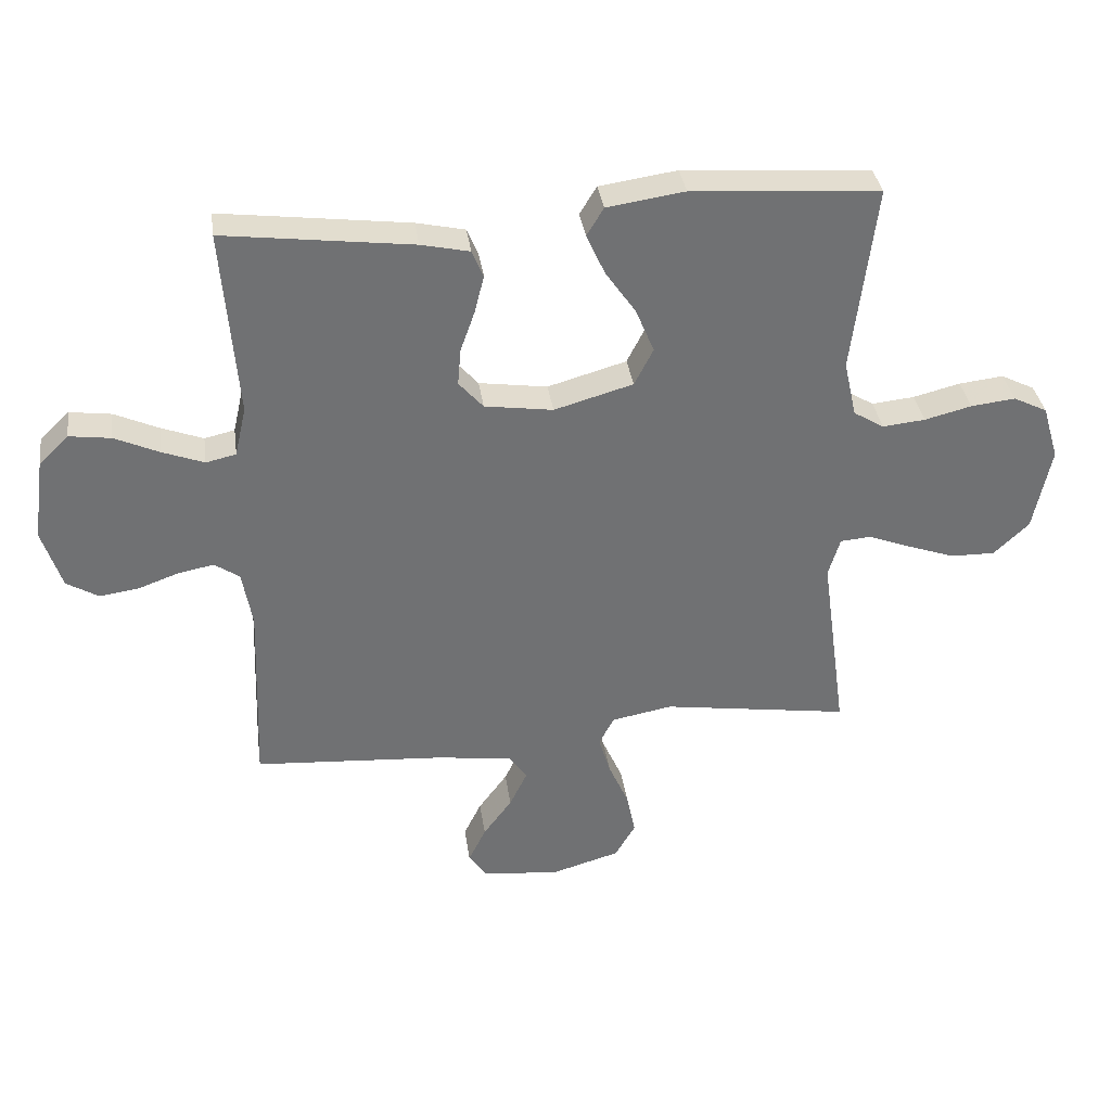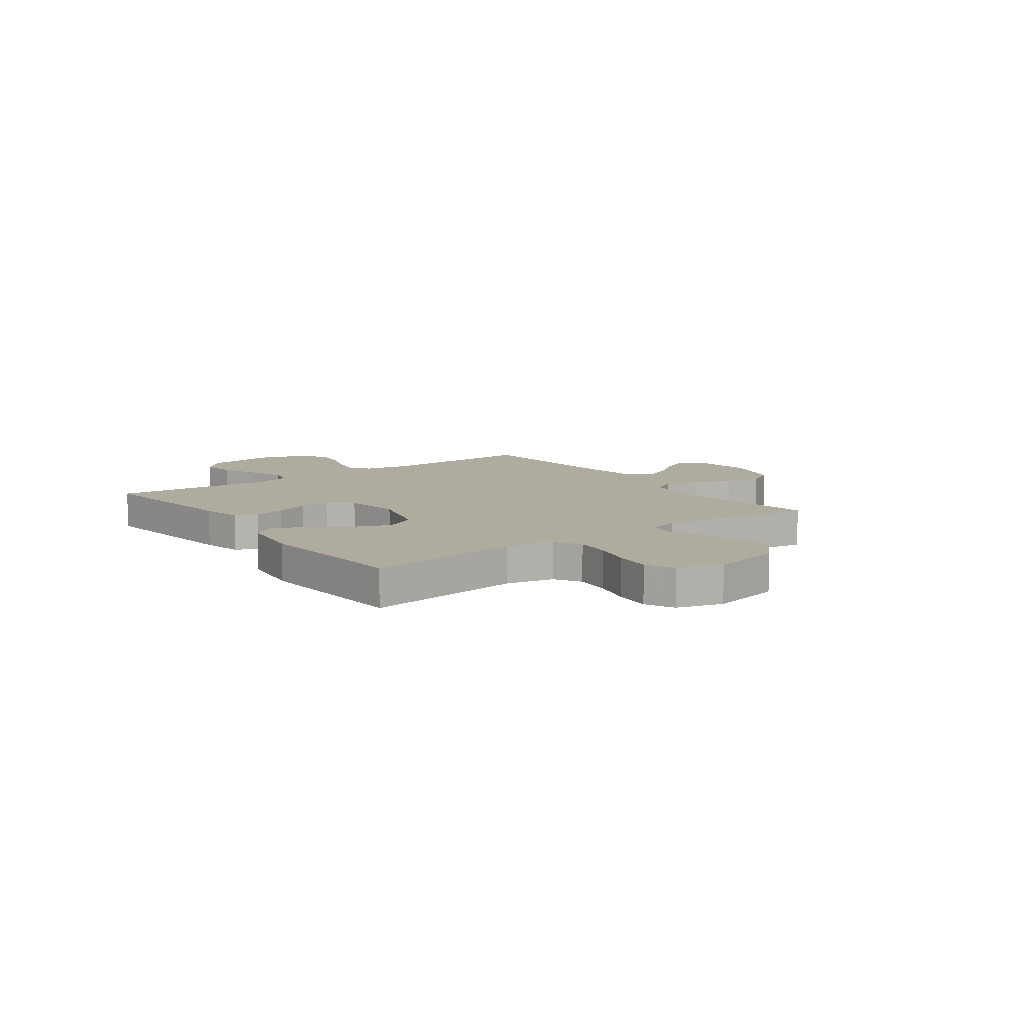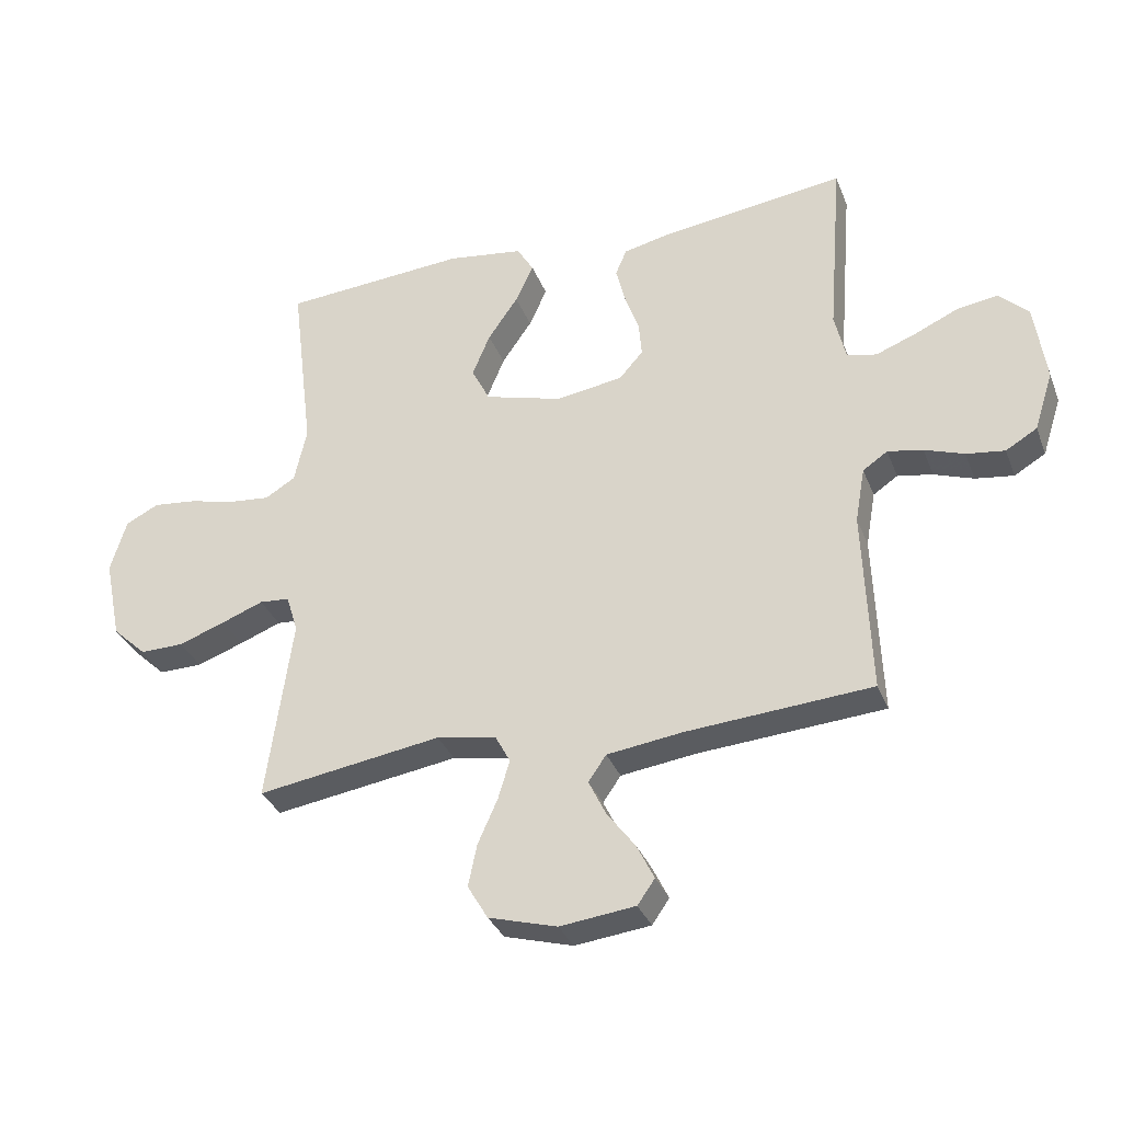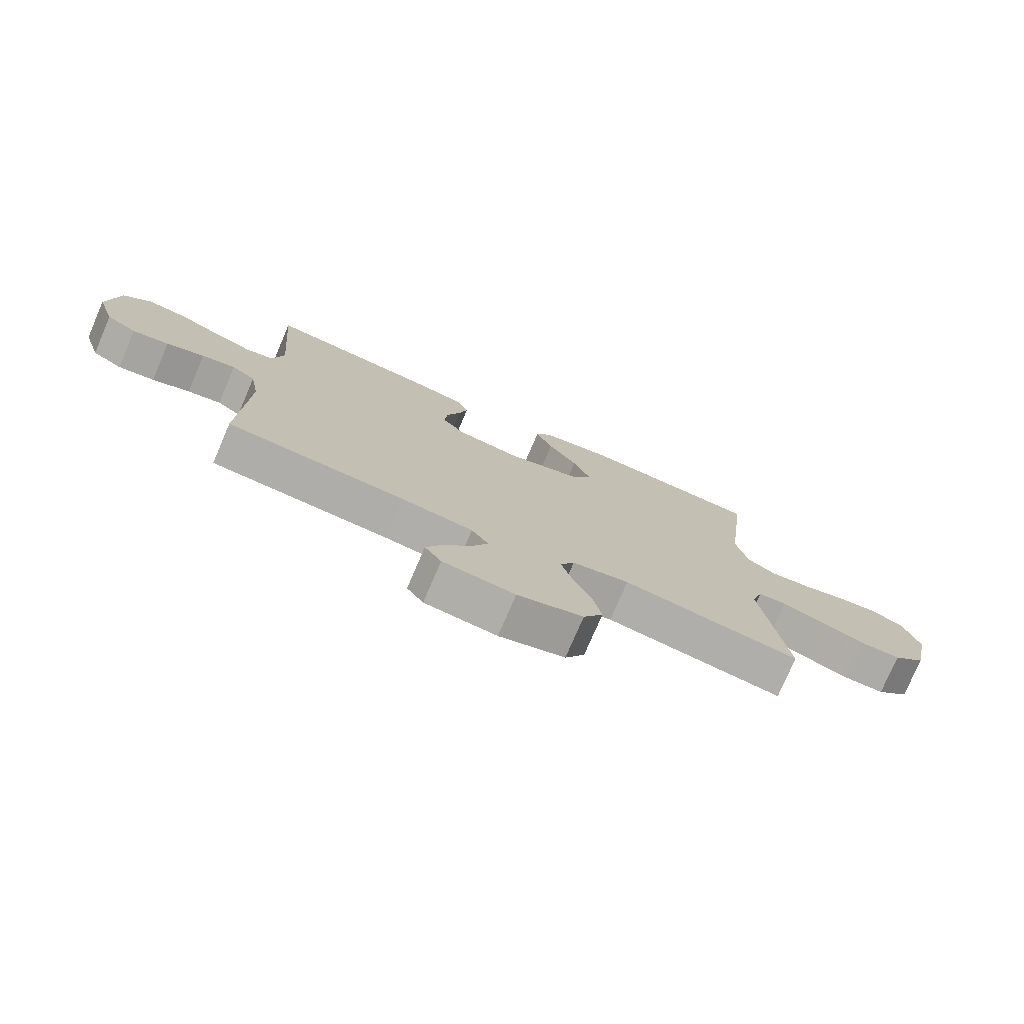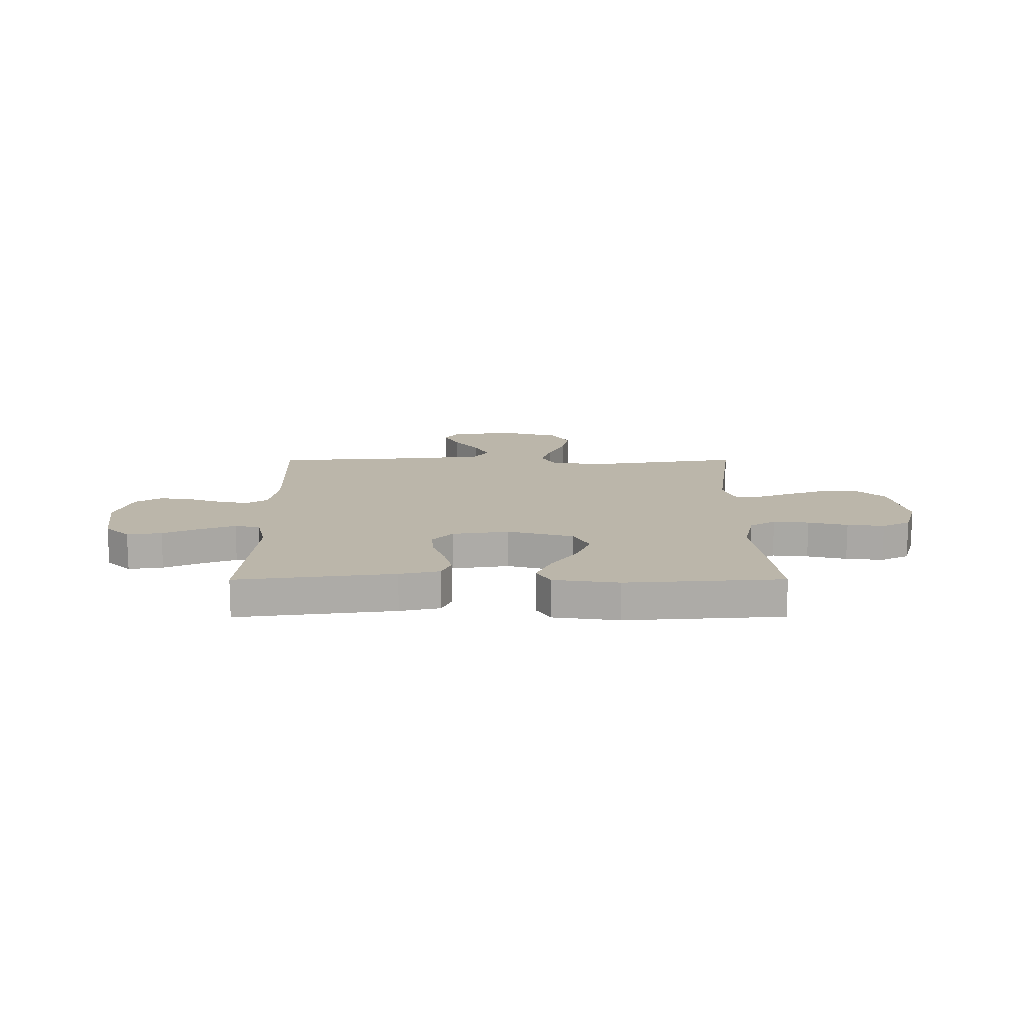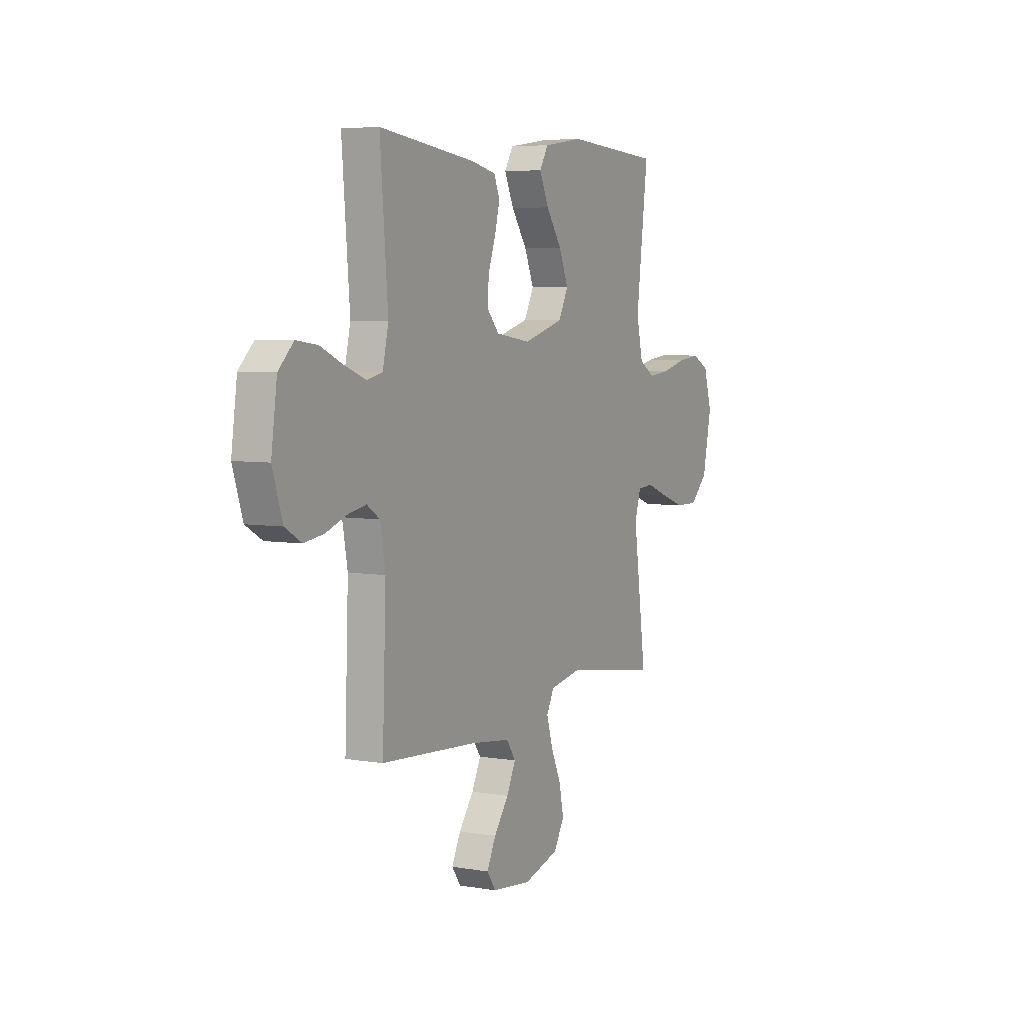
<metadata>
{"format":"obj","ext":"obj","renderer":"f3d","projection":"perspective","resolution":1024,"background":"white","views":[{"elev":35.2,"azim":-8.1,"up":"+Z"},{"elev":9.7,"azim":53.7,"up":"+Y"},{"elev":-33.5,"azim":-160.5,"up":"+Z"},{"elev":-76.3,"azim":-23.2,"up":"+Z"},{"elev":13.9,"azim":-0.2,"up":"+Y"},{"elev":5.6,"azim":-62.3,"up":"+Z"}]}
</metadata>
<code>
v 0.5 0.07 -0.5
v 0.2 0.07 -0.455
v 0.103 0.07 -0.473
v 0.079 0.07 -0.519
v 0.098 0.07 -0.582
v 0.13 0.07 -0.654
v 0.144 0.07 -0.722
v 0.111 0.07 -0.778
v 0 0.07 -0.81
v -0.122 0.07 -0.796
v -0.15 0.07 -0.756
v -0.122 0.07 -0.699
v -0.076 0.07 -0.637
v -0.048 0.07 -0.579
v -0.077 0.07 -0.537
v -0.2 0.07 -0.521
v -0.5 0.07 -0.5
v -0.489 0.07 -0.2
v -0.505 0.07 -0.11
v -0.545 0.07 -0.083
v -0.602 0.07 -0.094
v -0.666 0.07 -0.117
v -0.728 0.07 -0.126
v -0.779 0.07 -0.096
v -0.81 0.07 0
v -0.792 0.07 0.13
v -0.745 0.07 0.176
v -0.679 0.07 0.167
v -0.608 0.07 0.135
v -0.542 0.07 0.11
v -0.494 0.07 0.121
v -0.476 0.07 0.2
v -0.5 0.07 0.5
v -0.2 0.07 0.462
v -0.123 0.07 0.445
v -0.105 0.07 0.402
v -0.12 0.07 0.342
v -0.143 0.07 0.277
v -0.148 0.07 0.218
v -0.109 0.07 0.174
v 0 0.07 0.158
v 0.126 0.07 0.194
v 0.156 0.07 0.253
v 0.127 0.07 0.323
v 0.078 0.07 0.394
v 0.049 0.07 0.458
v 0.076 0.07 0.503
v 0.2 0.07 0.521
v 0.5 0.07 0.5
v 0.463 0.07 0.2
v 0.483 0.07 0.11
v 0.532 0.07 0.08
v 0.6 0.07 0.087
v 0.675 0.07 0.106
v 0.746 0.07 0.114
v 0.8 0.07 0.087
v 0.826 0.07 0
v 0.798 0.07 -0.135
v 0.742 0.07 -0.188
v 0.671 0.07 -0.187
v 0.595 0.07 -0.16
v 0.527 0.07 -0.134
v 0.478 0.07 -0.138
v 0.459 0.07 -0.2
v 0.5 0 -0.5
v 0.2 0 -0.455
v 0.103 0 -0.473
v 0.079 0 -0.519
v 0.098 0 -0.582
v 0.13 0 -0.654
v 0.144 0 -0.722
v 0.111 0 -0.778
v 0 0 -0.81
v -0.122 0 -0.796
v -0.15 0 -0.756
v -0.122 0 -0.699
v -0.076 0 -0.637
v -0.048 0 -0.579
v -0.077 0 -0.537
v -0.2 0 -0.521
v -0.5 0 -0.5
v -0.489 0 -0.2
v -0.505 0 -0.11
v -0.545 0 -0.083
v -0.602 0 -0.094
v -0.666 0 -0.117
v -0.728 0 -0.126
v -0.779 0 -0.096
v -0.81 0 0
v -0.792 0 0.13
v -0.745 0 0.176
v -0.679 0 0.167
v -0.608 0 0.135
v -0.542 0 0.11
v -0.494 0 0.121
v -0.476 0 0.2
v -0.5 0 0.5
v -0.2 0 0.462
v -0.123 0 0.445
v -0.105 0 0.402
v -0.12 0 0.342
v -0.143 0 0.277
v -0.148 0 0.218
v -0.109 0 0.174
v 0 0 0.158
v 0.126 0 0.194
v 0.156 0 0.253
v 0.127 0 0.323
v 0.078 0 0.394
v 0.049 0 0.458
v 0.076 0 0.503
v 0.2 0 0.521
v 0.5 0 0.5
v 0.463 0 0.2
v 0.483 0 0.11
v 0.532 0 0.08
v 0.6 0 0.087
v 0.675 0 0.106
v 0.746 0 0.114
v 0.8 0 0.087
v 0.826 0 0
v 0.798 0 -0.135
v 0.742 0 -0.188
v 0.671 0 -0.187
v 0.595 0 -0.16
v 0.527 0 -0.134
v 0.478 0 -0.138
v 0.459 0 -0.2
f 60 61 62
f 59 60 62
f 58 59 62
f 57 58 62
f 56 57 62
f 55 56 62
f 54 55 62
f 53 54 62
f 52 53 62 63
f 51 52 63 64
f 48 49 50
f 47 48 50
f 46 47 50
f 45 46 50
f 44 45 50
f 50 51 64
f 44 50 64
f 43 44 64
f 36 37 38
f 35 36 38
f 34 35 38
f 33 34 38
f 32 33 38
f 31 32 38 39
f 27 28 29
f 26 27 29
f 25 26 29
f 24 25 29
f 23 24 29
f 22 23 29
f 21 22 29
f 20 21 29 30
f 19 20 30 31
f 16 17 18
f 31 39 40
f 19 31 40
f 18 19 40
f 16 18 40
f 15 16 40
f 11 12 13
f 10 11 13
f 9 10 13
f 8 9 13
f 7 8 13
f 6 7 13
f 5 6 13
f 4 5 13 14
f 64 1 2
f 43 64 2
f 42 43 2
f 15 40 41
f 14 15 41
f 4 14 41
f 3 4 41
f 2 3 41 42
f 126 125 124
f 126 124 123
f 126 123 122
f 126 122 121
f 126 121 120
f 126 120 119
f 126 119 118
f 126 118 117
f 127 126 117 116
f 128 127 116 115
f 114 113 112
f 114 112 111
f 114 111 110
f 114 110 109
f 114 109 108
f 128 115 114
f 128 114 108
f 128 108 107
f 102 101 100
f 102 100 99
f 102 99 98
f 102 98 97
f 102 97 96
f 103 102 96 95
f 93 92 91
f 93 91 90
f 93 90 89
f 93 89 88
f 93 88 87
f 93 87 86
f 93 86 85
f 94 93 85 84
f 95 94 84 83
f 82 81 80
f 104 103 95
f 104 95 83
f 104 83 82
f 104 82 80
f 104 80 79
f 77 76 75
f 77 75 74
f 77 74 73
f 77 73 72
f 77 72 71
f 77 71 70
f 77 70 69
f 78 77 69 68
f 66 65 128
f 66 128 107
f 66 107 106
f 105 104 79
f 105 79 78
f 105 78 68
f 105 68 67
f 106 105 67 66
f 1 65 66 2
f 2 66 67 3
f 3 67 68 4
f 4 68 69 5
f 5 69 70 6
f 6 70 71 7
f 7 71 72 8
f 8 72 73 9
f 9 73 74 10
f 10 74 75 11
f 11 75 76 12
f 12 76 77 13
f 13 77 78 14
f 14 78 79 15
f 15 79 80 16
f 16 80 81 17
f 17 81 82 18
f 18 82 83 19
f 19 83 84 20
f 20 84 85 21
f 21 85 86 22
f 22 86 87 23
f 23 87 88 24
f 24 88 89 25
f 25 89 90 26
f 26 90 91 27
f 27 91 92 28
f 28 92 93 29
f 29 93 94 30
f 30 94 95 31
f 31 95 96 32
f 32 96 97 33
f 33 97 98 34
f 34 98 99 35
f 35 99 100 36
f 36 100 101 37
f 37 101 102 38
f 38 102 103 39
f 39 103 104 40
f 40 104 105 41
f 41 105 106 42
f 42 106 107 43
f 43 107 108 44
f 44 108 109 45
f 45 109 110 46
f 46 110 111 47
f 47 111 112 48
f 48 112 113 49
f 49 113 114 50
f 50 114 115 51
f 51 115 116 52
f 52 116 117 53
f 53 117 118 54
f 54 118 119 55
f 55 119 120 56
f 56 120 121 57
f 57 121 122 58
f 58 122 123 59
f 59 123 124 60
f 60 124 125 61
f 61 125 126 62
f 62 126 127 63
f 63 127 128 64
f 64 128 65 1

</code>
